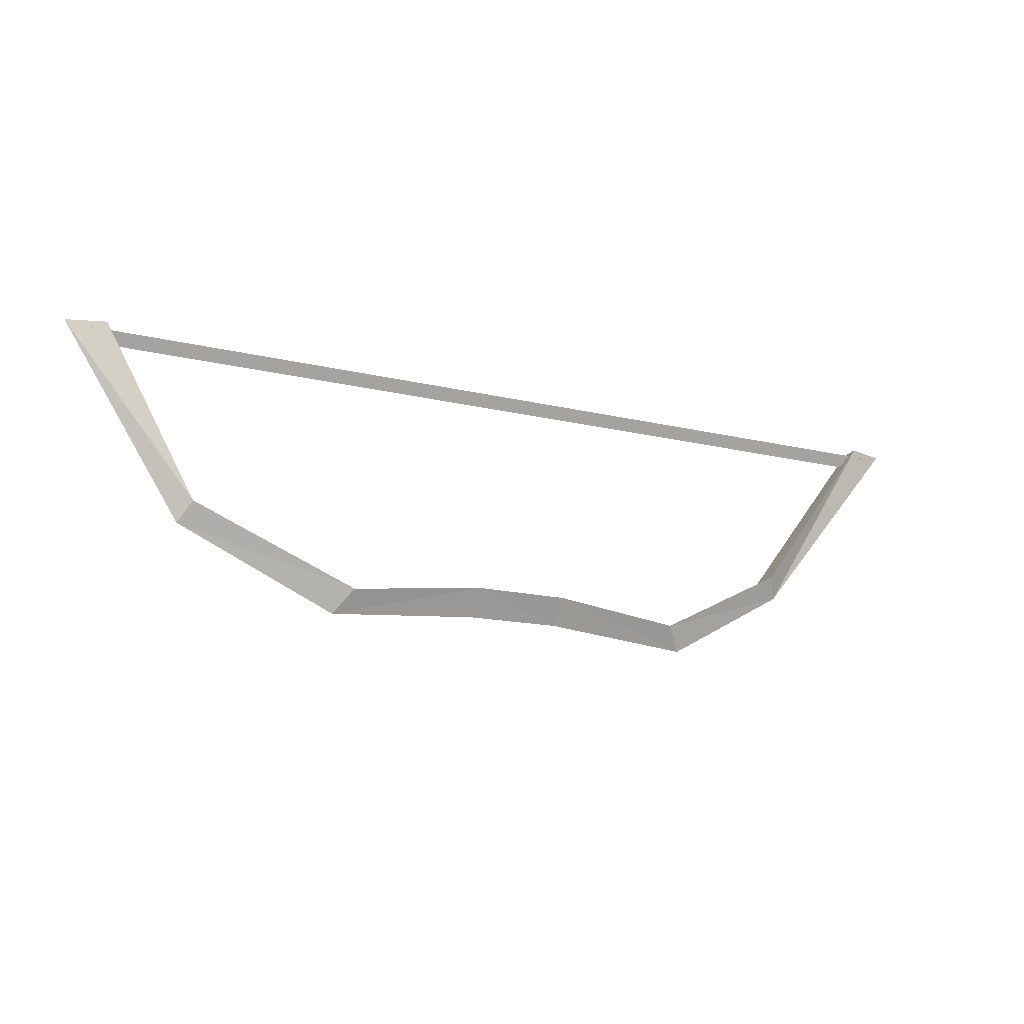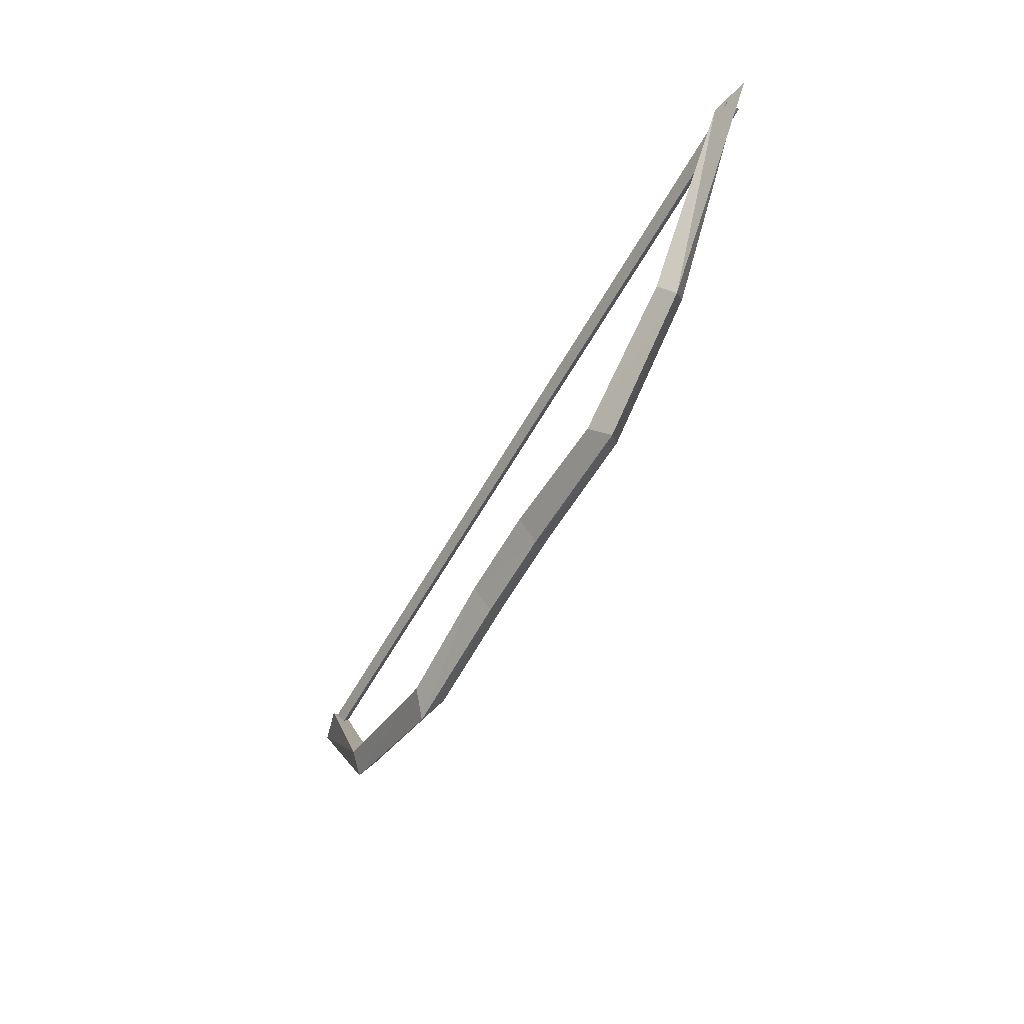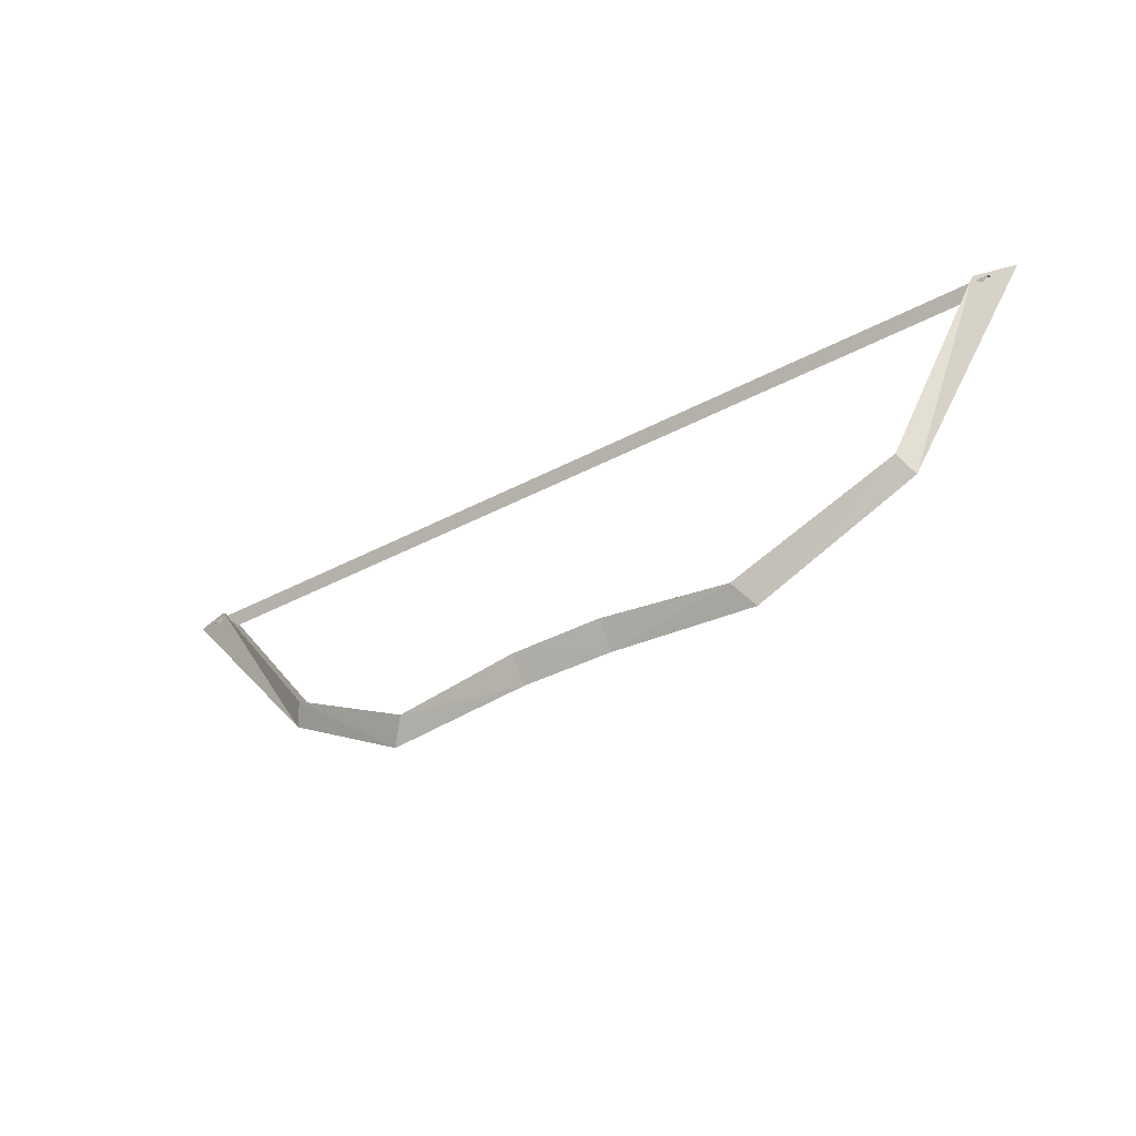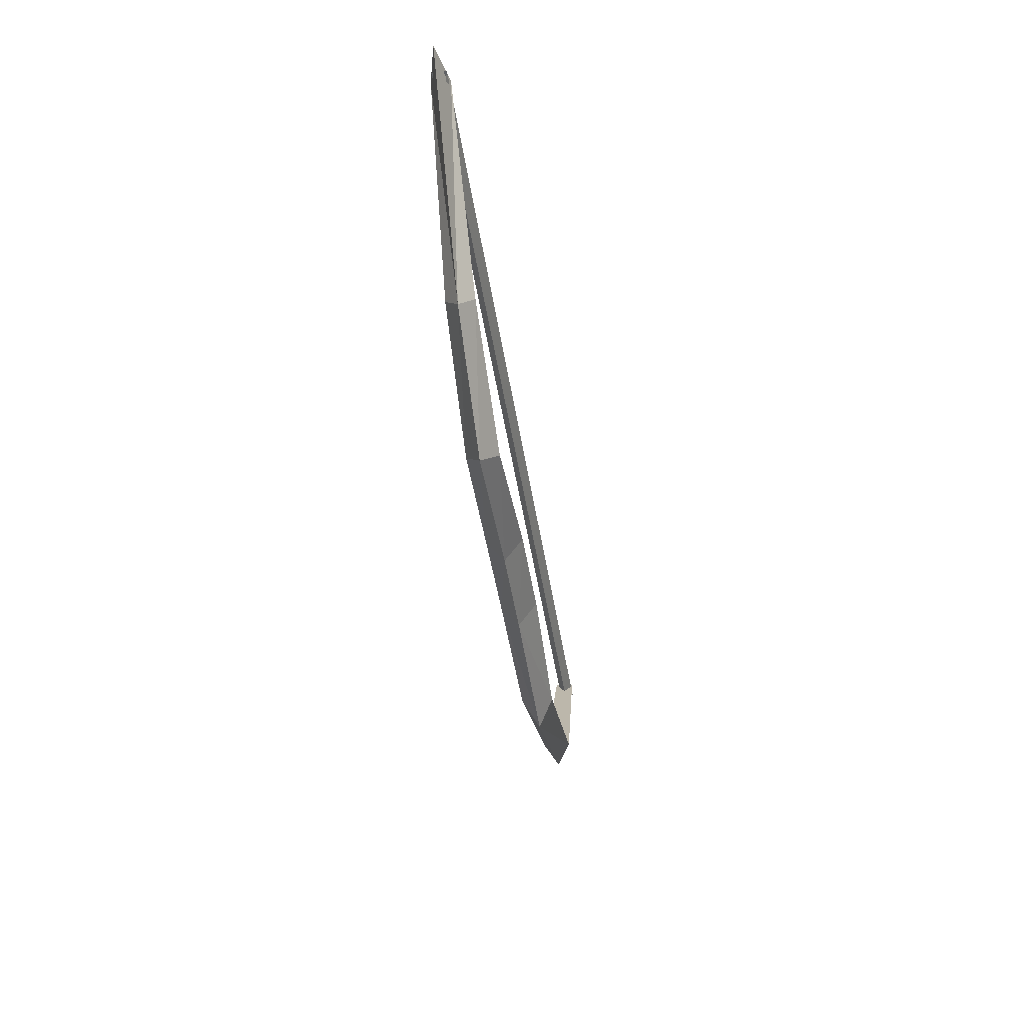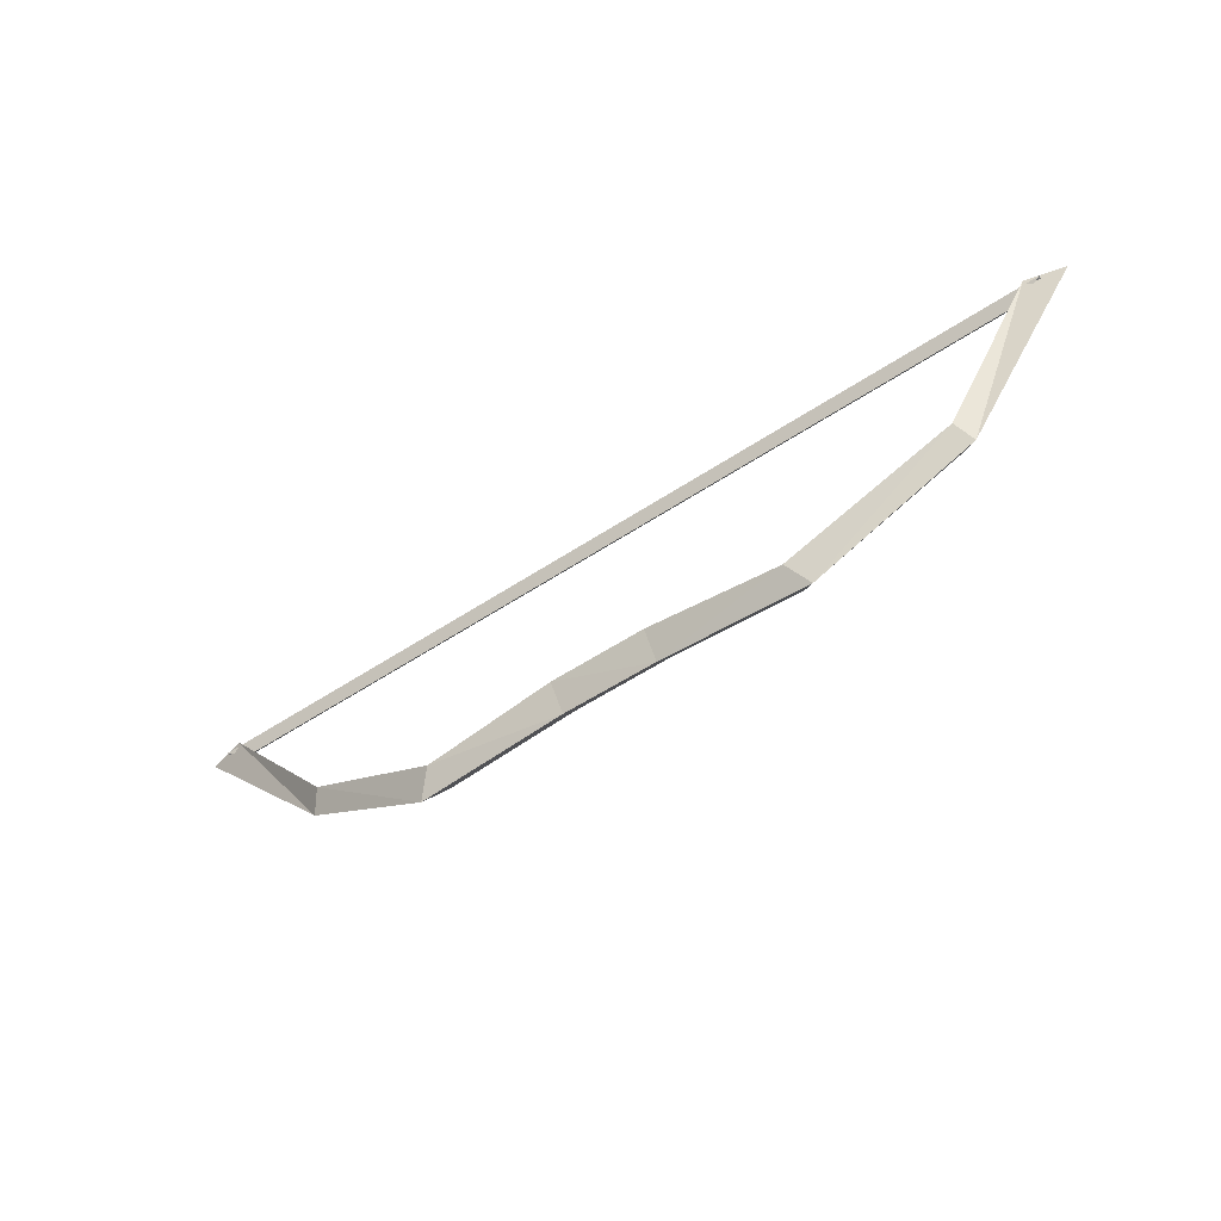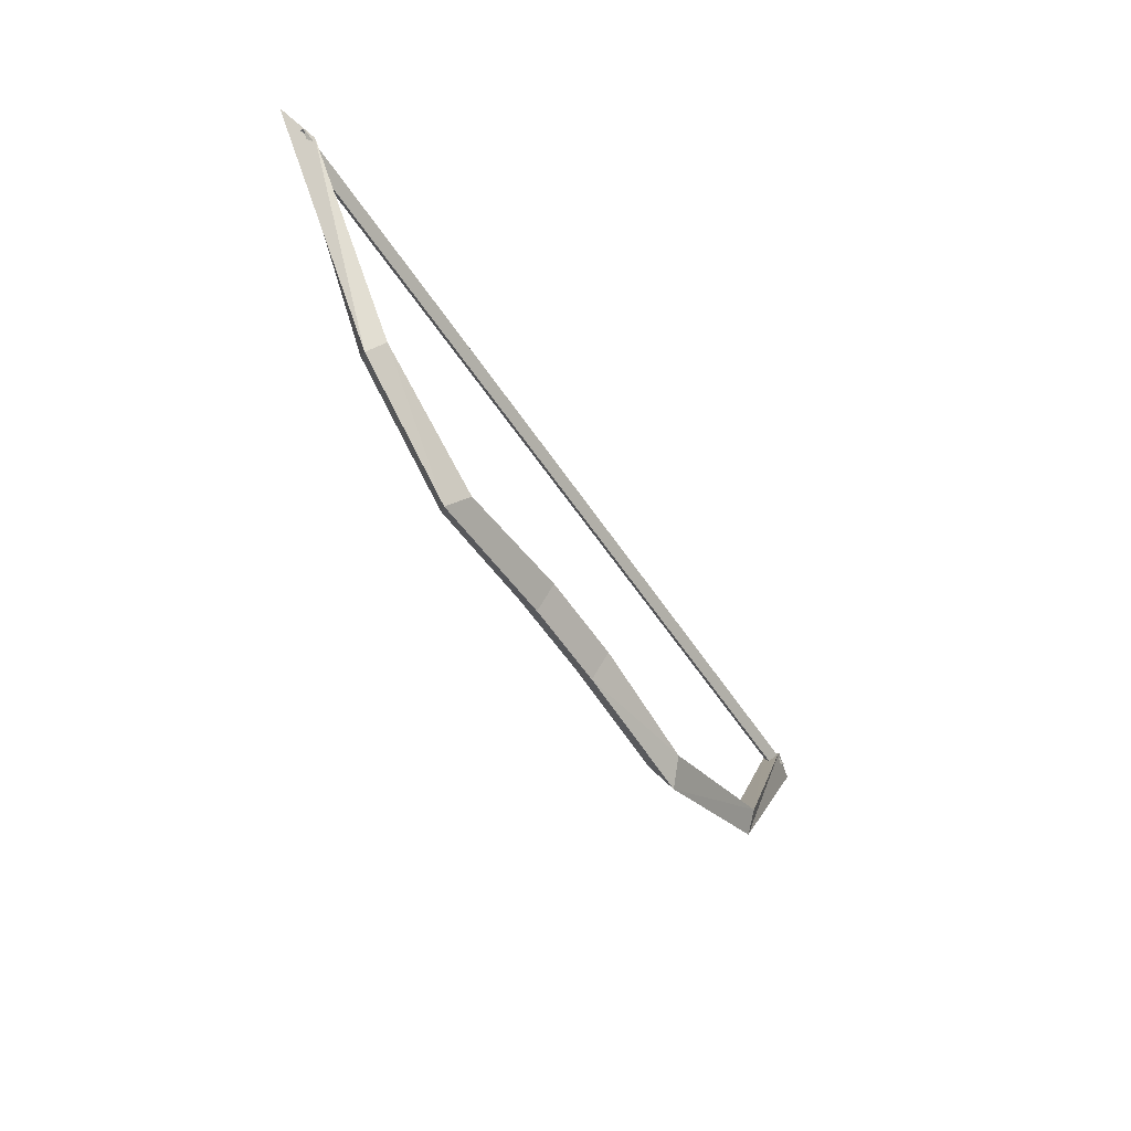
<metadata>
{"format":"obj","ext":"obj","renderer":"f3d","projection":"perspective","resolution":1024,"background":"white","views":[{"elev":-16.9,"azim":154.0,"up":"+Z"},{"elev":-56.5,"azim":-118.5,"up":"+Z"},{"elev":-39.0,"azim":33.8,"up":"+Z"},{"elev":-45.6,"azim":-81.3,"up":"+Z"},{"elev":-57.0,"azim":34.4,"up":"+Z"},{"elev":-51.5,"azim":-58.5,"up":"+Z"}]}
</metadata>
<code>
o ITRW_BOW_SMALL_05
v 0.05469 -0.02238 0.009292
v 0.4104 0.01589 0.07225
v 0.2131 -0.01975 -0.01083
v -0.0584 -0.02238 0.009292
v -0.3704 0.01589 0.07225
v -0.2131 -0.01975 -0.01083
v -0.5203 -0.01218 0.2712
v -0.5665 -0.000745 0.2715
v 0.5665 -0.000745 0.2715
v 0.5203 -0.01218 0.2712
v -0.0584 -0.02238 0.009292
v 0.05469 -0.02238 0.009292
v -0.0584 0.02092 0.00907
v 0.05469 0.02092 0.00907
v -0.0584 0.02092 0.00907
v 0.05469 0.02092 0.00907
v 0.2131 0.01829 -0.009429
v 0.4104 -0.01735 0.07085
v -0.5374 0.006497 0.2647
v 0.5374 0.006497 0.2647
v -0.5095 -0.002164 0.2497
v 0.5095 -0.002164 0.2497
v 0.05484 -0.000745 -0.02263
v 0.05484 -0.000745 -0.02263
v -0.05752 -0.000745 -0.02169
v -0.05752 -0.000745 -0.02169
v 0.4237 -0.000745 0.04852
v -0.5203 0.01072 0.2726
v 0.5203 0.01072 0.2726
v -0.2131 0.01829 -0.009429
v -0.5374 -0.01082 0.2647
v 0.5374 -0.01082 0.2647
v -0.3704 -0.01735 0.07085
v -0.2332 -0.000745 -0.03735
v 0.2332 -0.000745 -0.03735
v -0.3837 -0.000745 0.04852
v -0.5203 -0.01218 0.2712
v -0.5665 -0.000745 0.2715
v -0.5203 0.01072 0.2726
v -0.5328 -0.000745 0.2725
v 0.5203 -0.01218 0.2712
v 0.5665 -0.000745 0.2715
v 0.5203 0.01072 0.2726
v 0.5328 -0.000745 0.2725
v -0.001826 0.006497 0.2647
v -0.001826 -0.002164 0.2497
v -0.001826 -0.01082 0.2647
f 17 3 2
f 3 35 18
f 30 5 6
f 25 6 34
f 28 36 8
f 36 7 8
f 10 27 9
f 9 2 29
f 12 13 11
f 23 11 26
f 14 13 12
f 12 11 23
f 4 30 6
f 4 6 25
f 1 24 3
f 1 3 17
f 35 17 27
f 16 1 17
f 2 18 29
f 3 18 2
f 17 2 27
f 9 27 2
f 47 46 32
f 46 45 22
f 45 20 22
f 46 22 32
f 23 26 14
f 16 17 35
f 25 34 15
f 14 26 13
f 27 10 18
f 35 27 18
f 33 28 7
f 18 10 29
f 15 34 30
f 15 30 4
f 45 47 20
f 47 32 20
f 5 28 33
f 6 5 33
f 36 28 5
f 30 36 5
f 6 33 34
f 33 7 36
f 24 16 35
f 24 35 3
f 34 36 30
f 34 33 36
f 37 40 38
f 38 40 39
f 39 40 37
f 41 42 44
f 42 43 44
f 43 41 44
f 45 21 19
f 45 19 47
f 46 21 45
f 46 31 21
f 47 19 31
f 47 31 46

</code>
